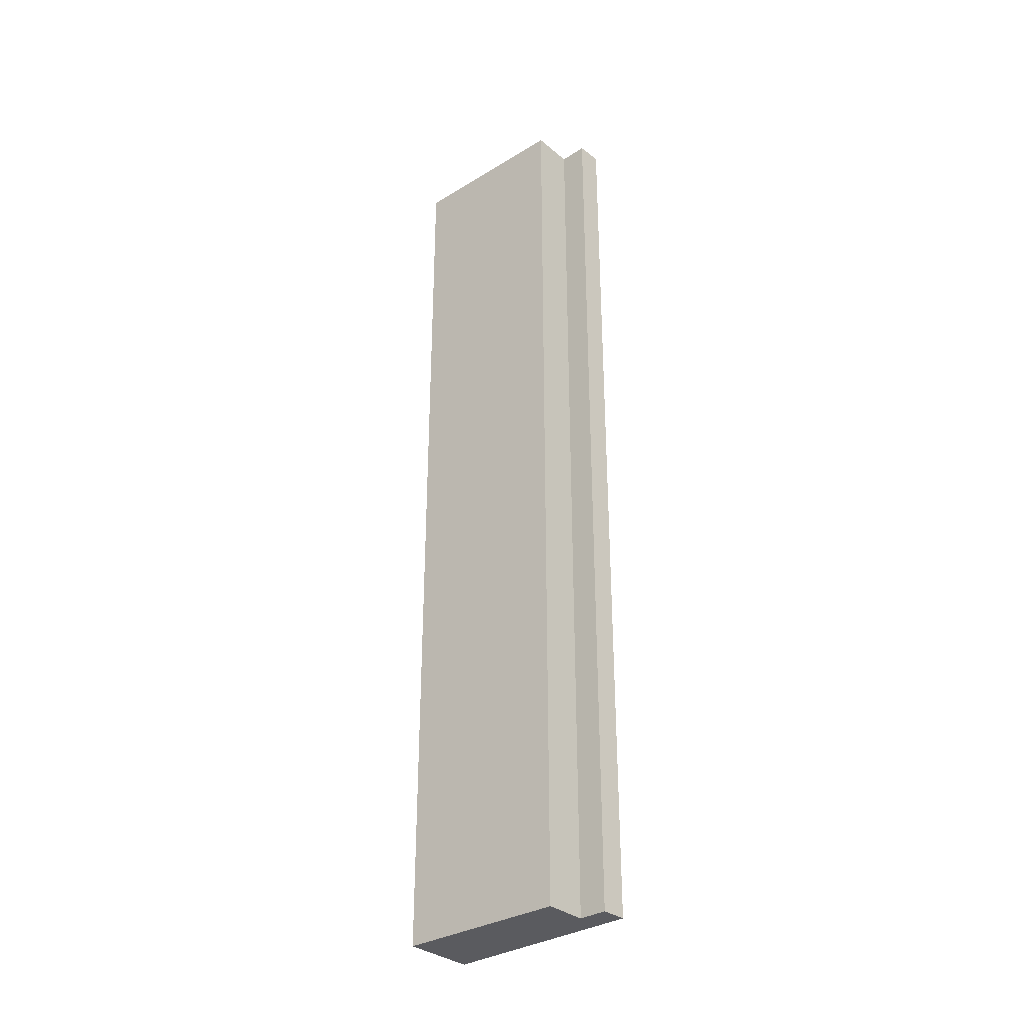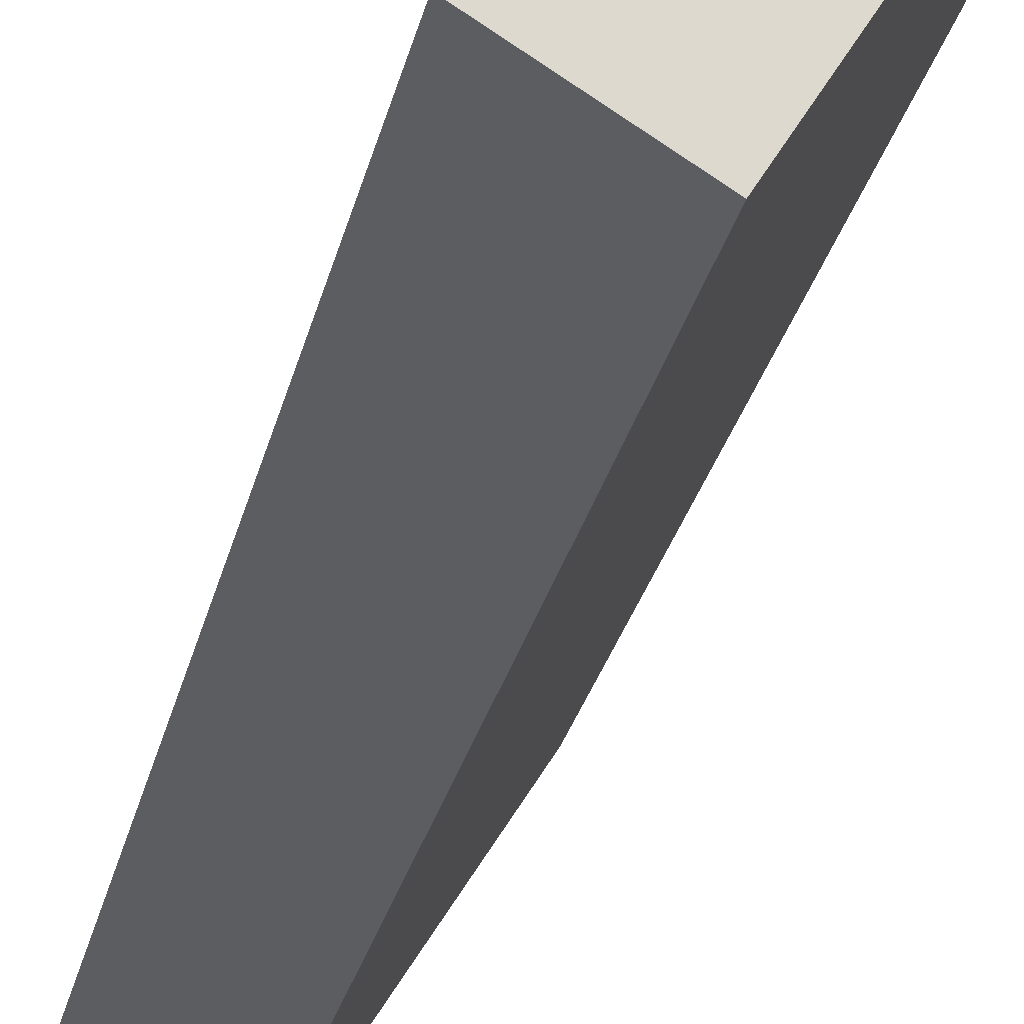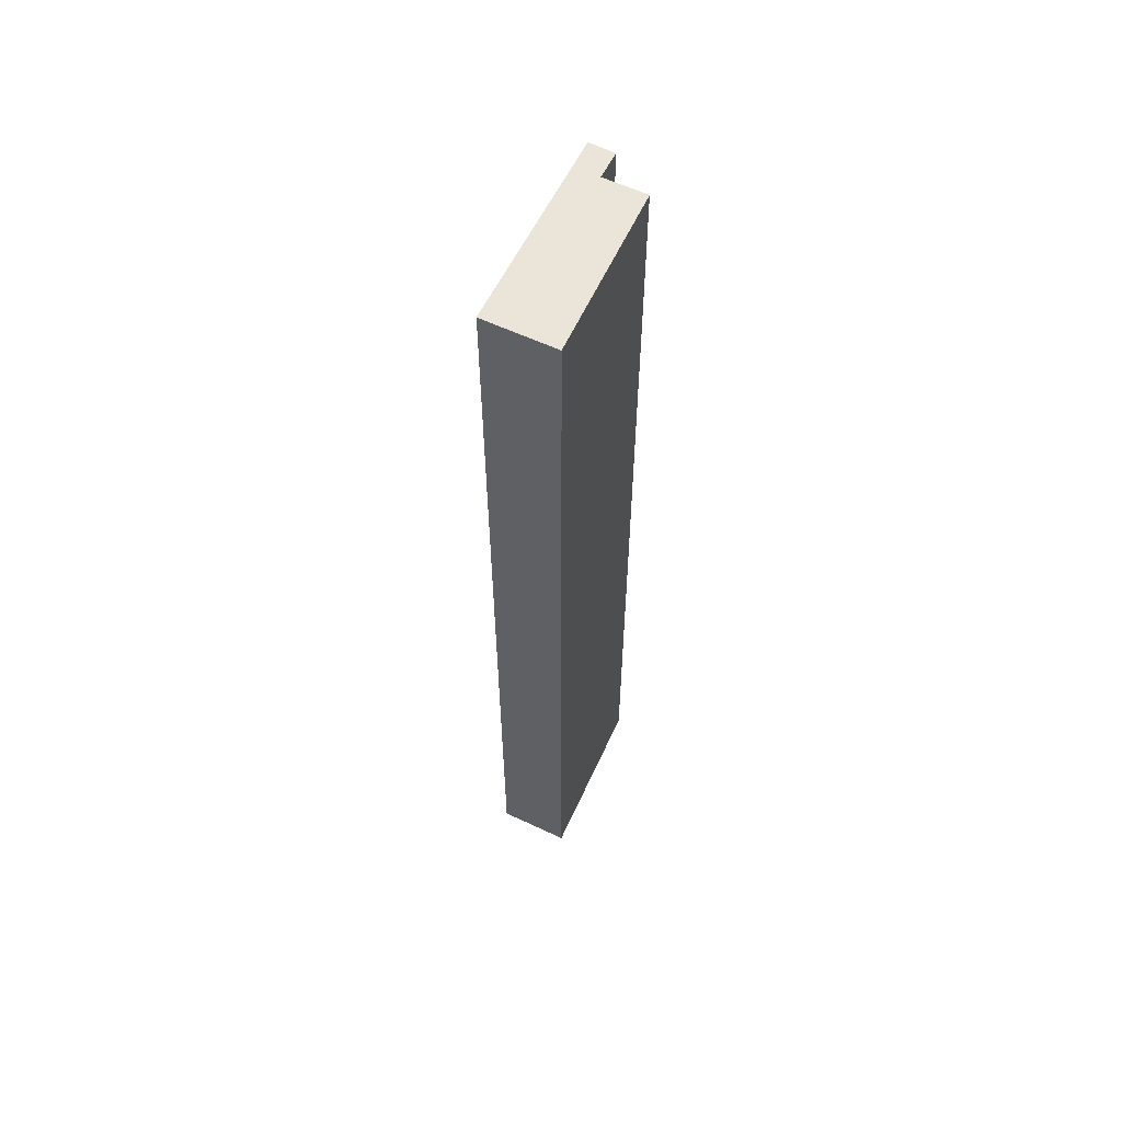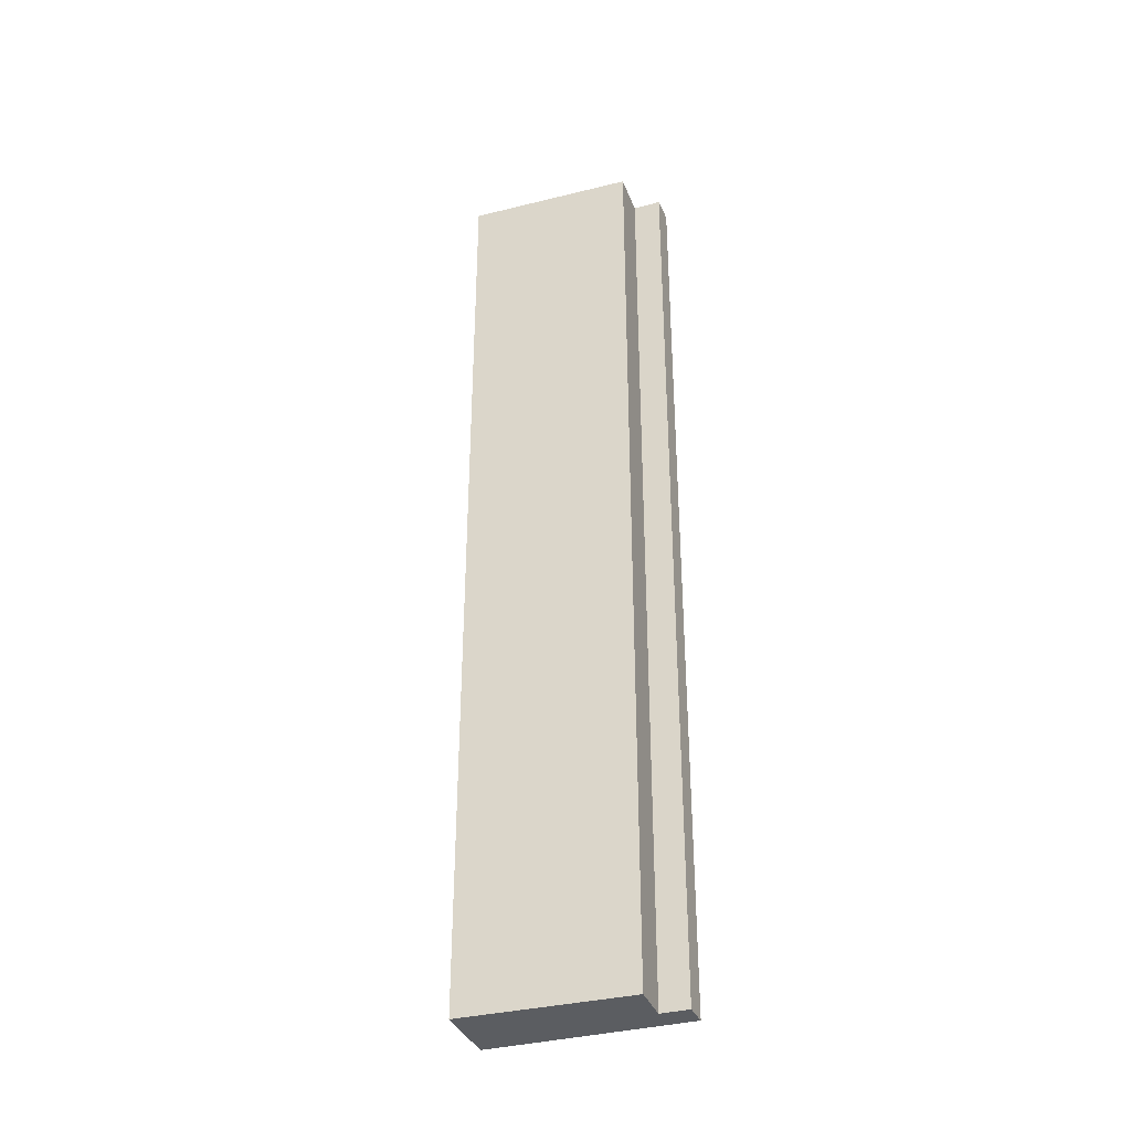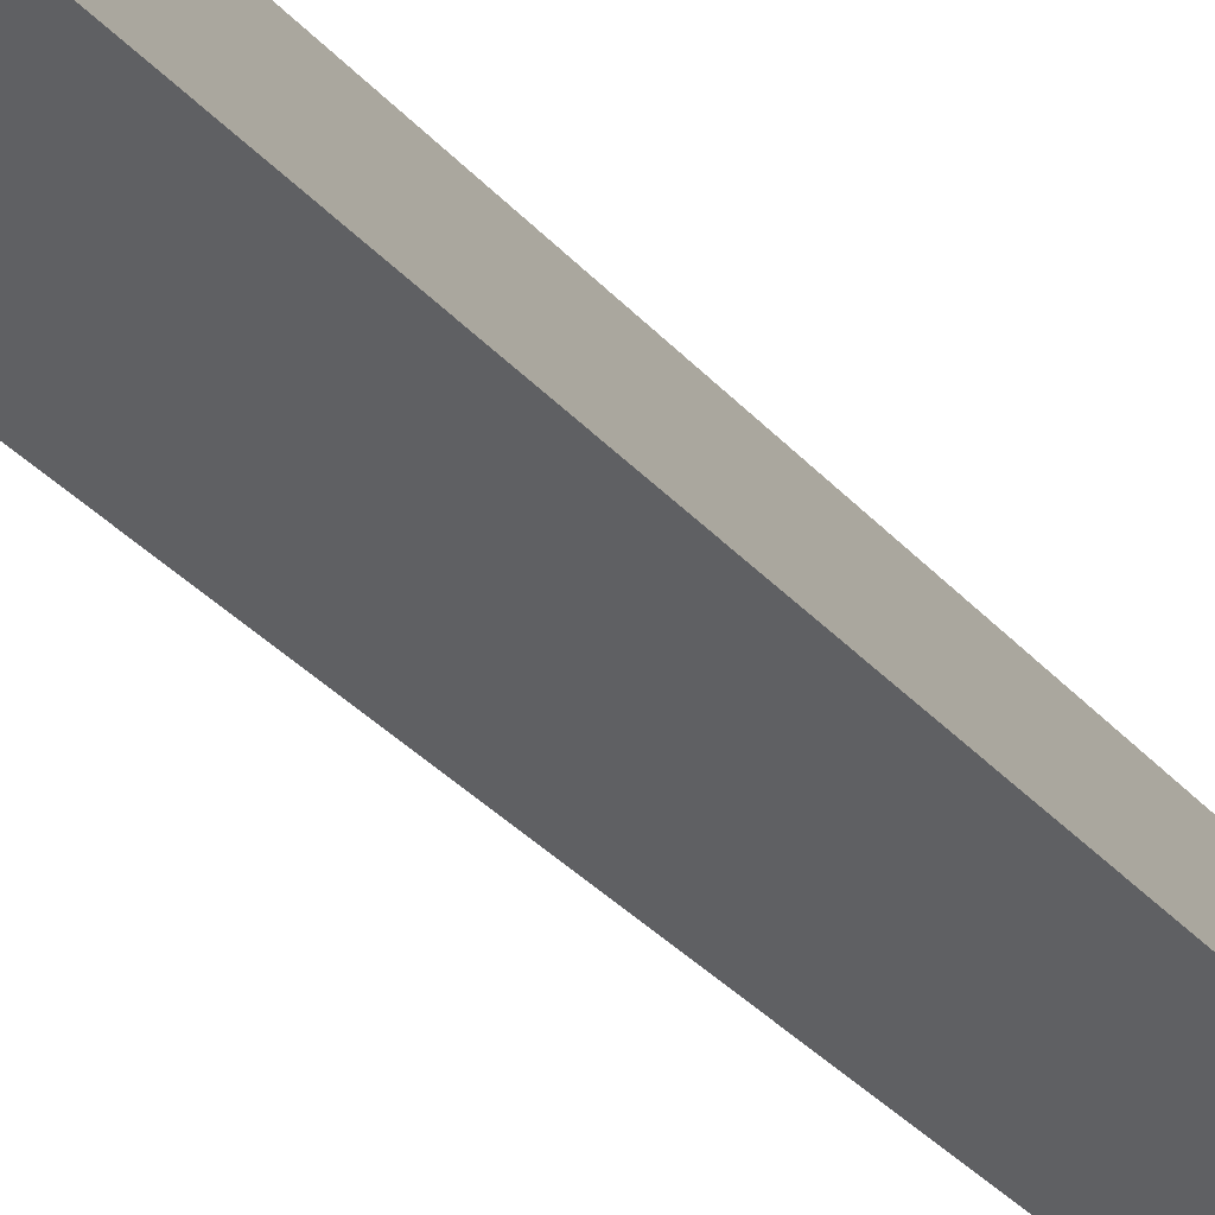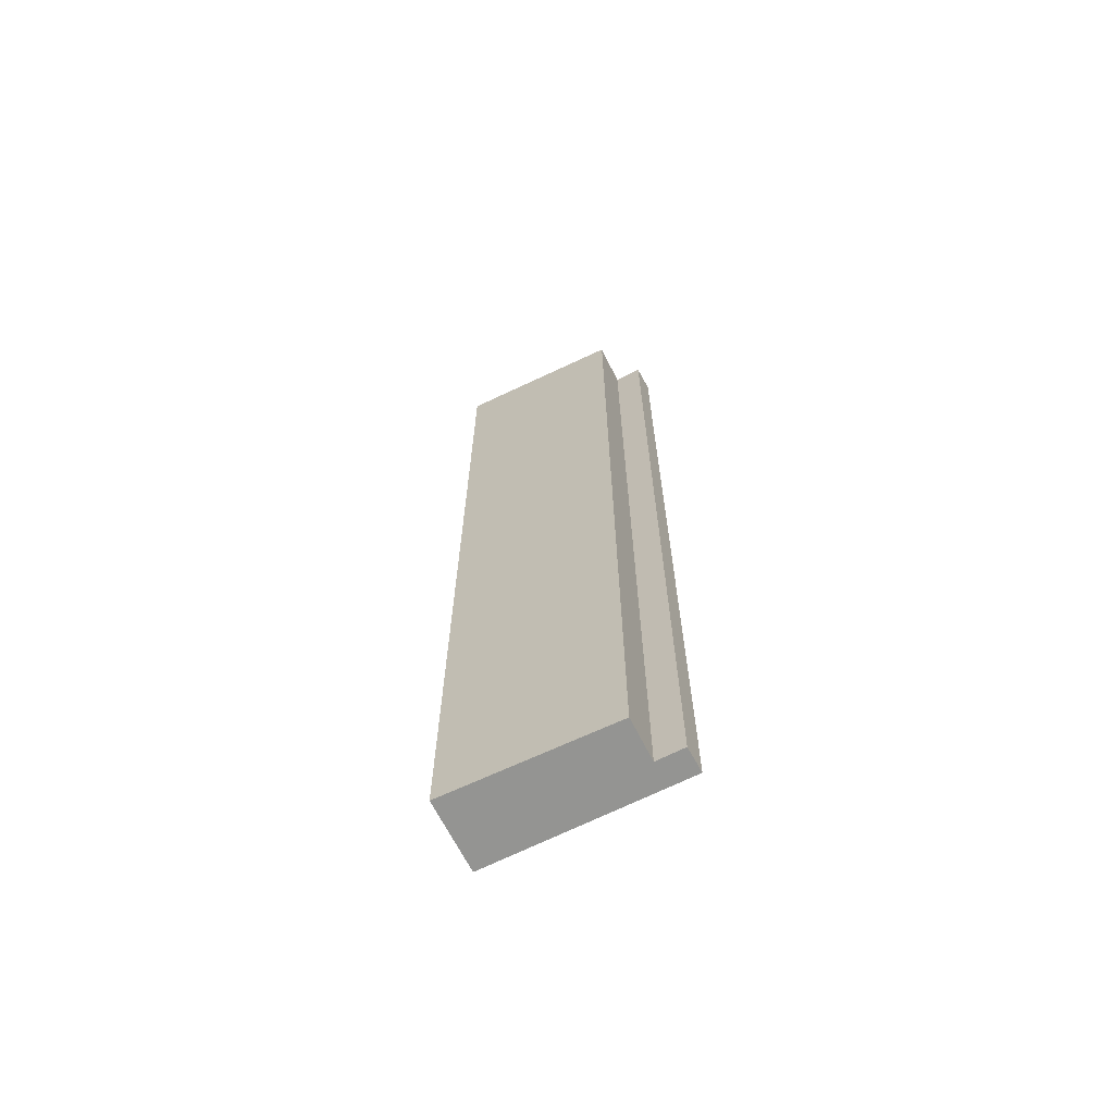
<metadata>
{"format":"obj","ext":"obj","renderer":"f3d","projection":"perspective","resolution":1024,"background":"white","views":[{"elev":-32.8,"azim":-15.7,"up":"+Y"},{"elev":-17.8,"azim":-8.2,"up":"+Z"},{"elev":59.3,"azim":-121.3,"up":"+Y"},{"elev":-35.7,"azim":-37.8,"up":"+Y"},{"elev":-25.9,"azim":-151.5,"up":"+Z"},{"elev":-66.9,"azim":-30.4,"up":"+Y"}]}
</metadata>
<code>
v  2.723 15.4 2.059
v  2.122 15.4 1.885
v  2.368 15.4 2.272
v  0.981 15.4 -0.633
v  0 15.4 9.43e-16
v  1.538 15.4 2.262
v  0 0 0
v  1.538 -1.385e-16 2.262
v  2.122 -1.154e-16 1.885
v  2.368 -1.391e-16 2.272
v  2.723 -1.261e-16 2.059
v  0.981 3.876e-17 -0.633
g defaultobject
f 1 2 3
f 2 1 4
f 2 4 5
f 5 6 2
f 7 6 5
f 6 7 8
f 9 3 2
f 3 9 10
f 8 2 6
f 2 8 9
f 10 1 3
f 1 10 11
f 11 4 1
f 4 11 12
f 12 5 4
f 5 12 7
f 10 12 11
f 12 10 9
f 12 9 8
f 12 8 7

</code>
